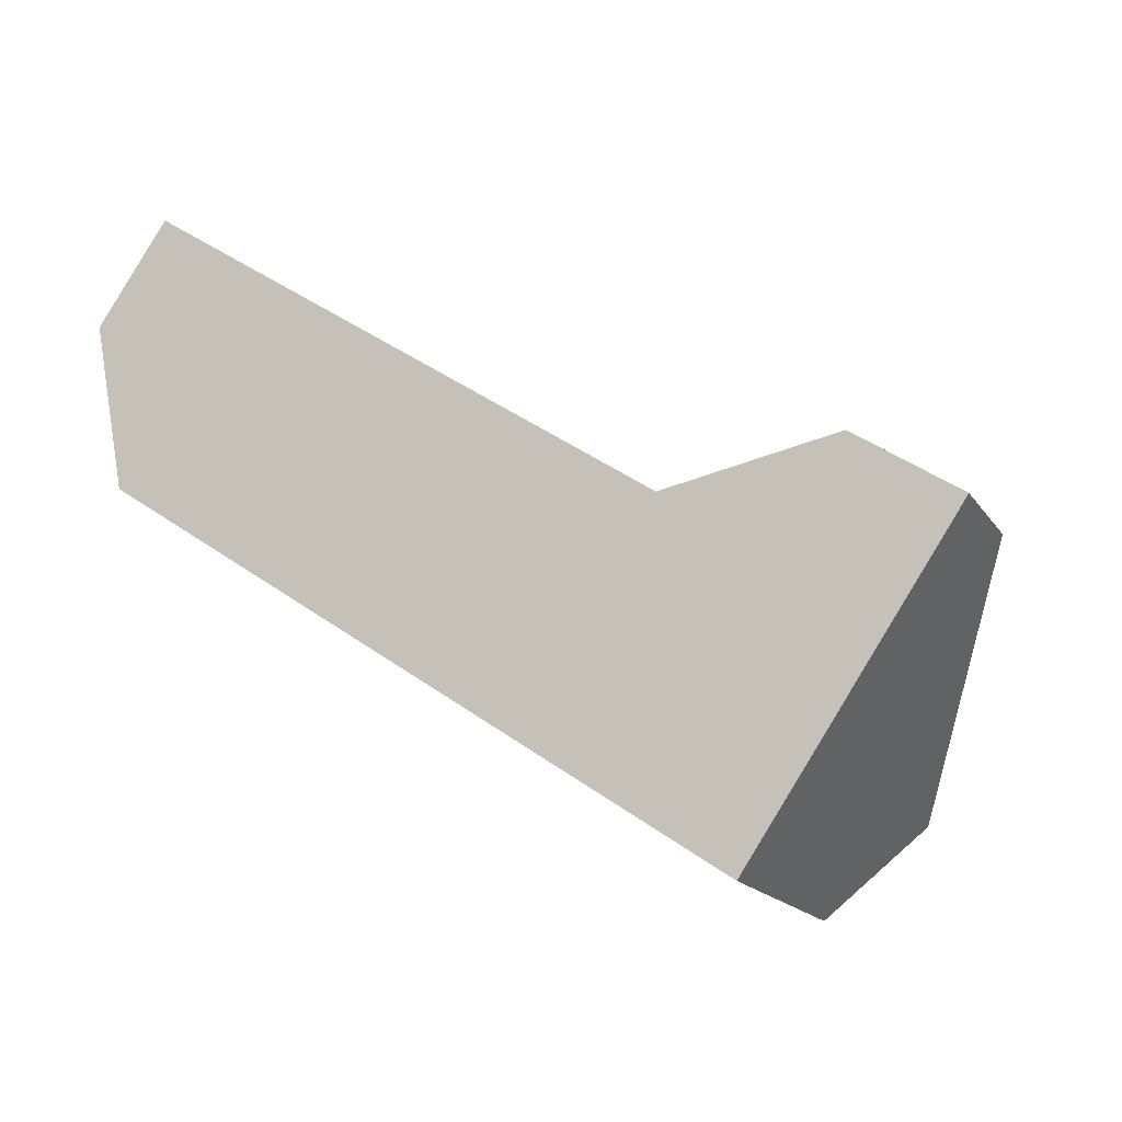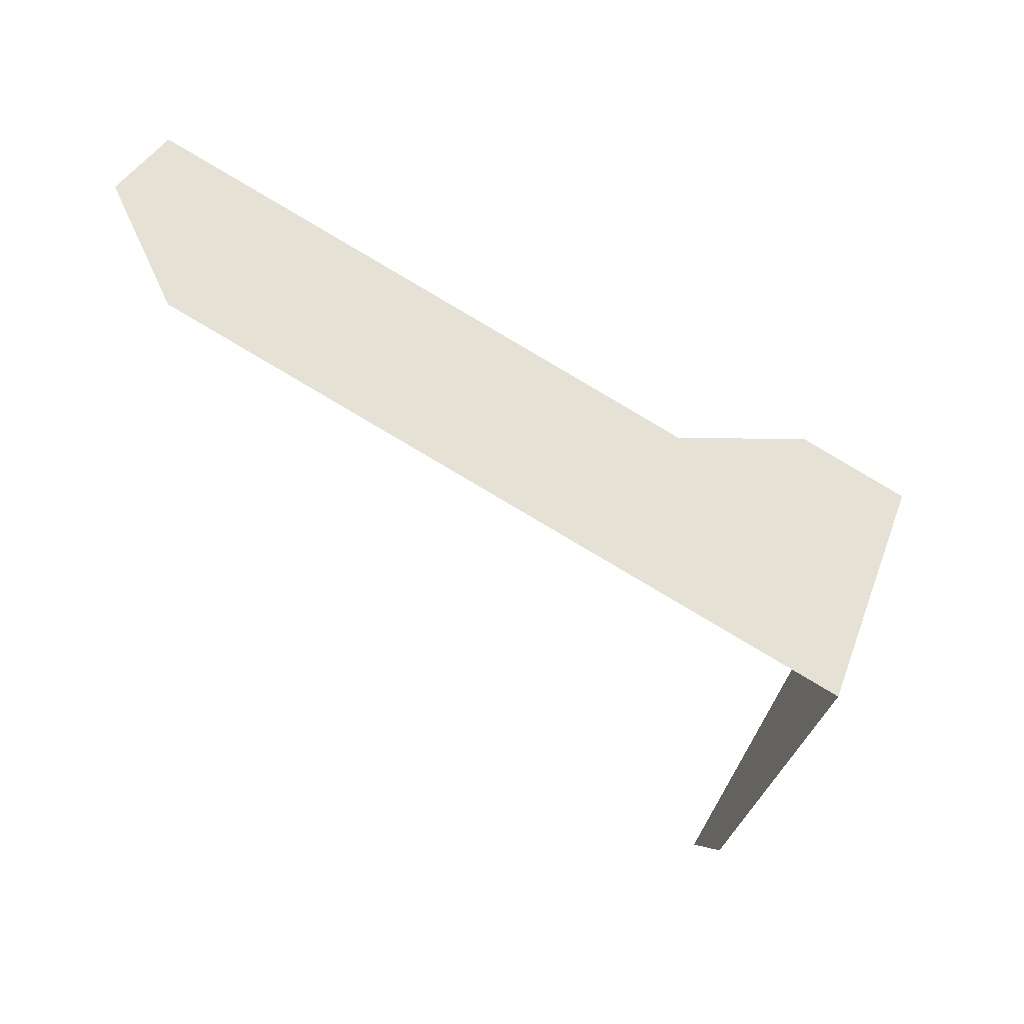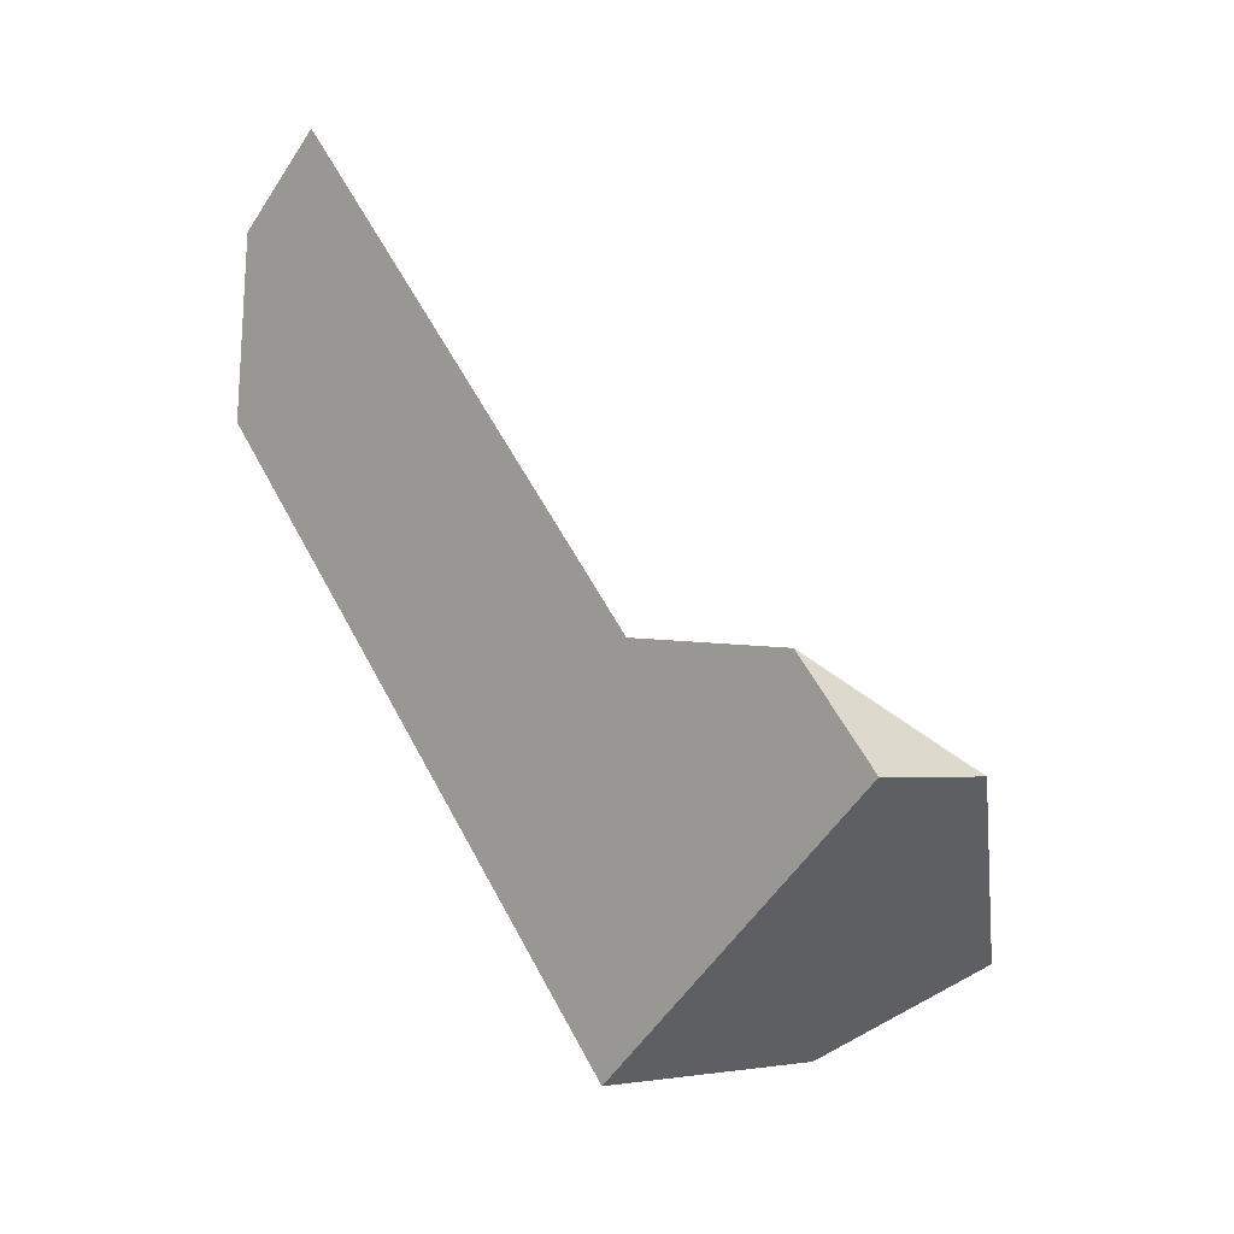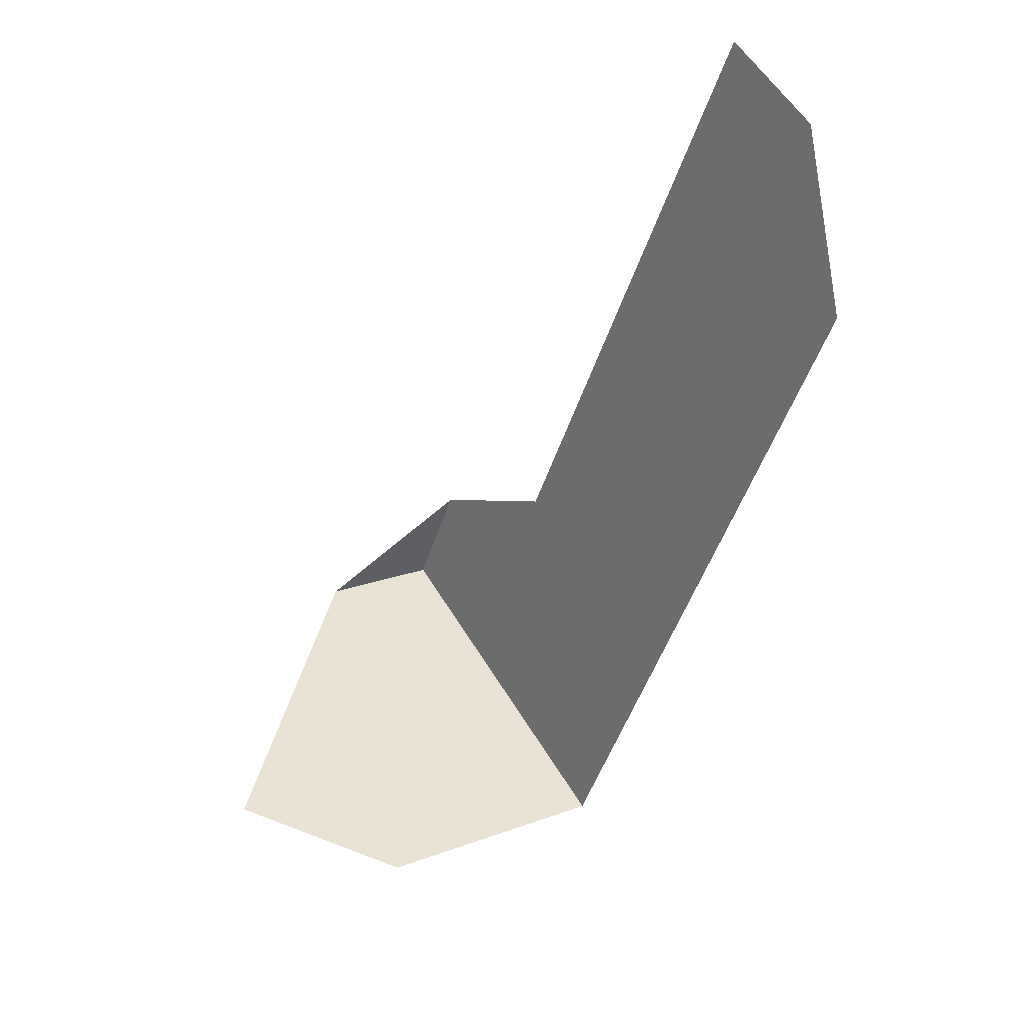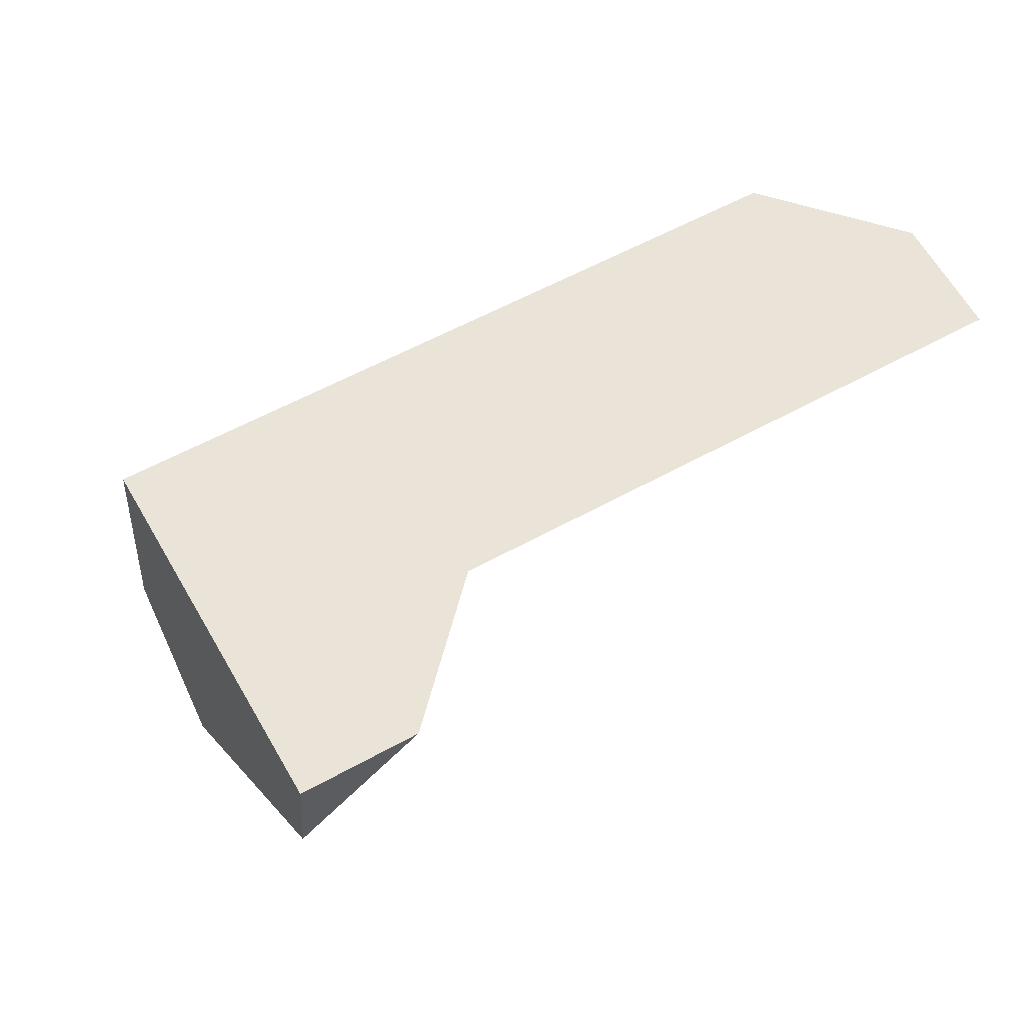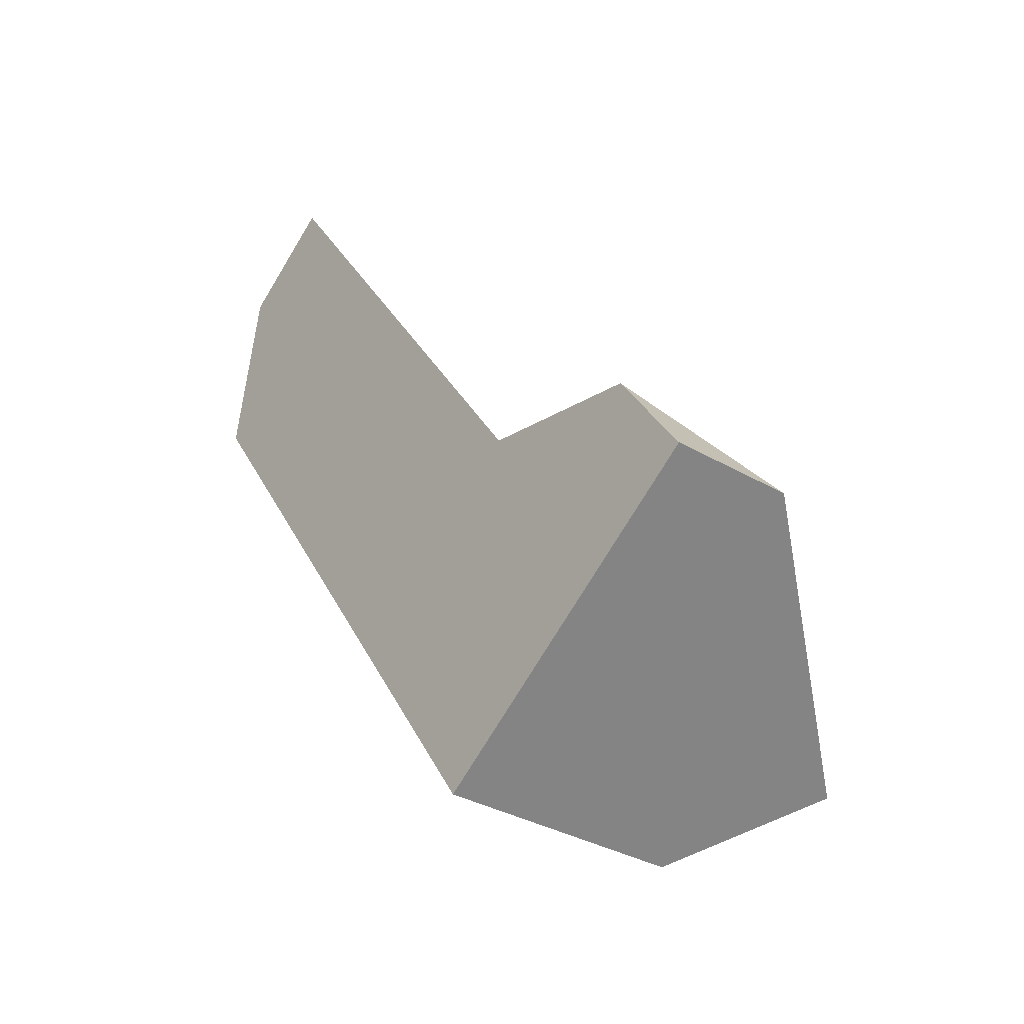
<metadata>
{"format":"obj","ext":"obj","renderer":"f3d","projection":"perspective","resolution":1024,"background":"white","views":[{"elev":8.3,"azim":48.1,"up":"+Y"},{"elev":64.0,"azim":5.3,"up":"+Z"},{"elev":30.6,"azim":74.3,"up":"+Y"},{"elev":-22.5,"azim":-94.5,"up":"+Y"},{"elev":30.2,"azim":129.5,"up":"+Z"},{"elev":5.1,"azim":80.9,"up":"+Y"}]}
</metadata>
<code>
o Cube_Cube.001
v -1.268 -3.637 -0.5507
v -1.672 -3.285 -0.322
v -1.733 -3.175 -0.3464
v -1.693 -3.362 -0.2777
v -1.247 -3.56 -0.595
v -1.323 -3.345 -0.4458
v -1.651 -3.209 -0.3663
v -1.754 -3.252 -0.3021
v -1.28 -3.595 -0.6719
v -1.529 -3.43 -0.3174
v -1.365 -3.498 -0.3572
v -1.487 -3.277 -0.406
v -1.508 -3.353 -0.3617
v -1.18 -3.489 -0.4413
v -1.201 -3.566 -0.397
v -1.22 -3.302 -0.51
v -1.138 -3.336 -0.5299
v -1.172 -3.372 -0.6067
v -1.226 -3.483 -0.6393
v -1.344 -3.421 -0.4015
f 17 16 6
f 17 20 14
f 11 15 14
f 8 2 7
f 2 13 12
f 20 6 12
f 4 2 8
f 10 13 2
f 11 20 13
f 16 17 18
f 5 19 18
f 5 17 14
f 19 5 9
f 15 1 5
f 5 1 9
f 20 17 6
f 20 11 14
f 3 8 7
f 7 2 12
f 13 20 12
f 4 10 2
f 10 11 13
f 17 5 18
f 14 15 5

</code>
